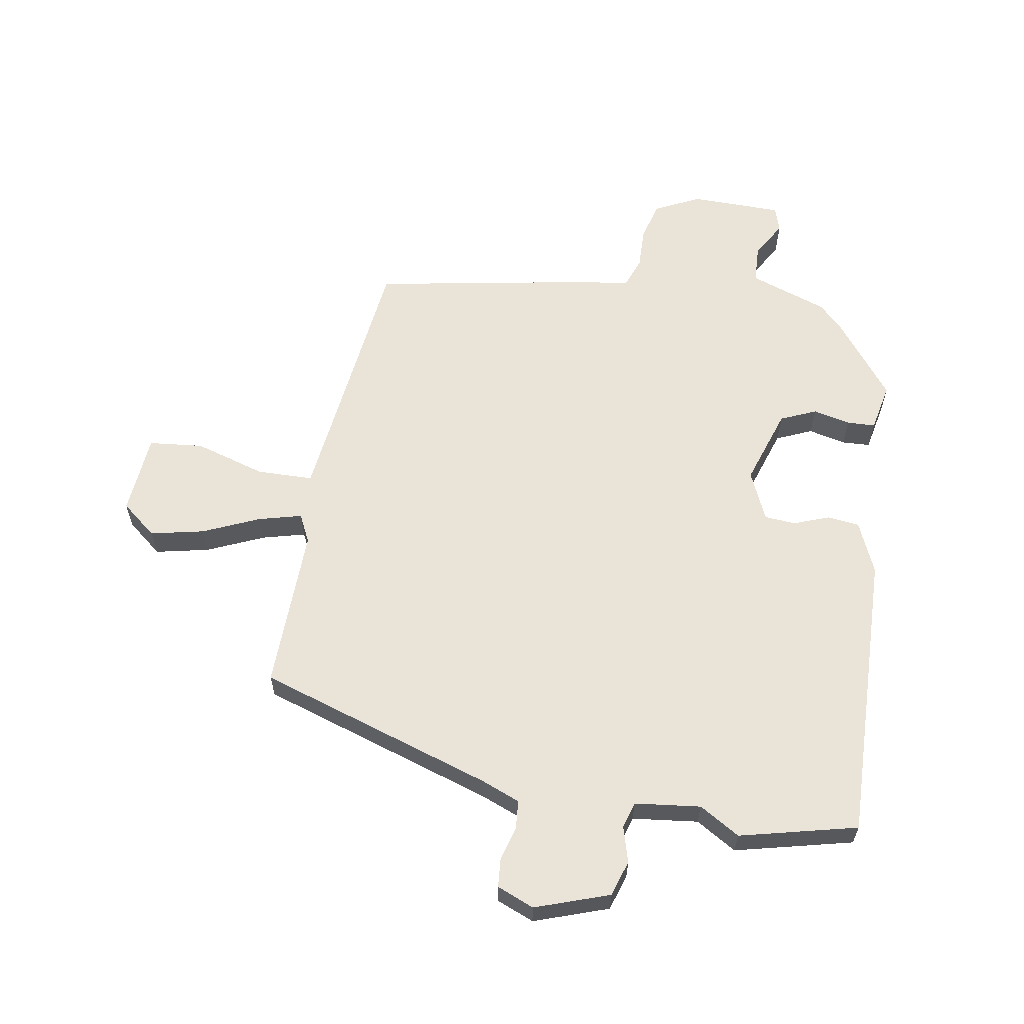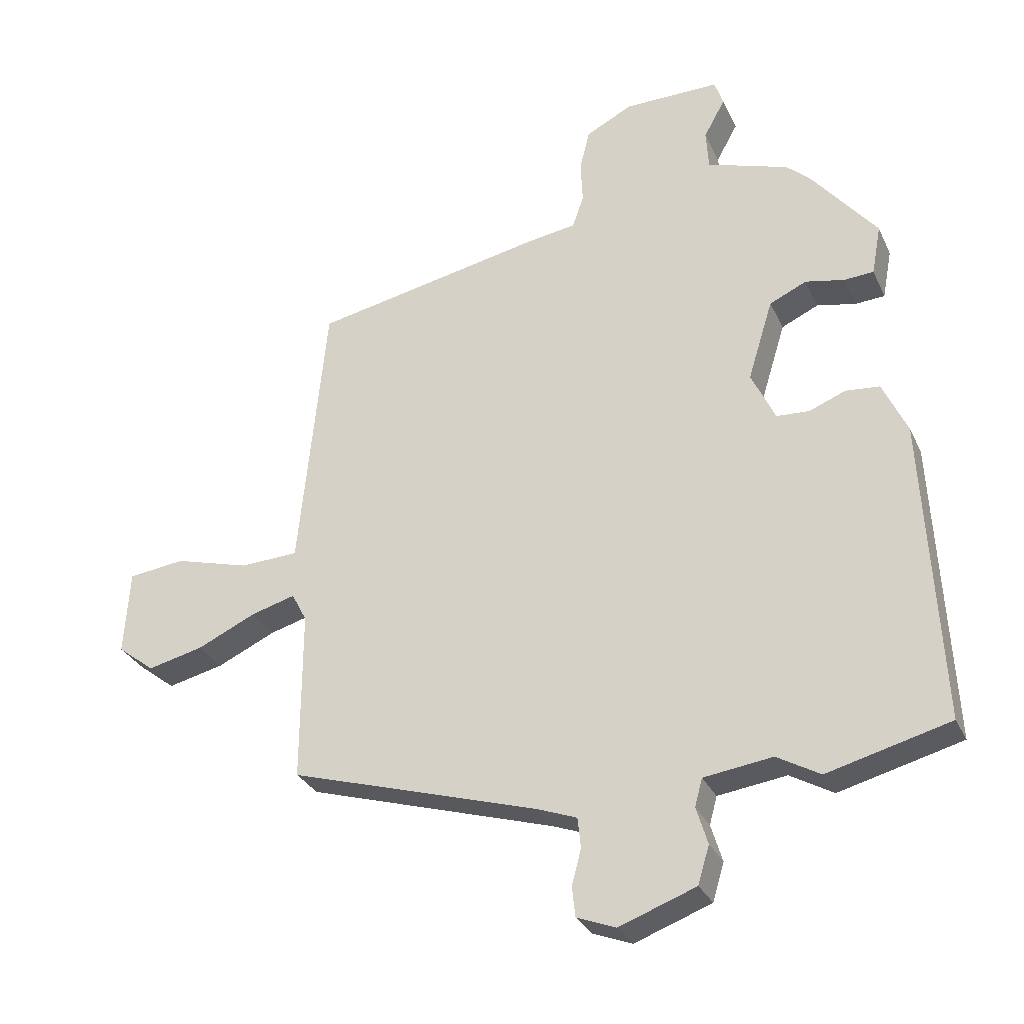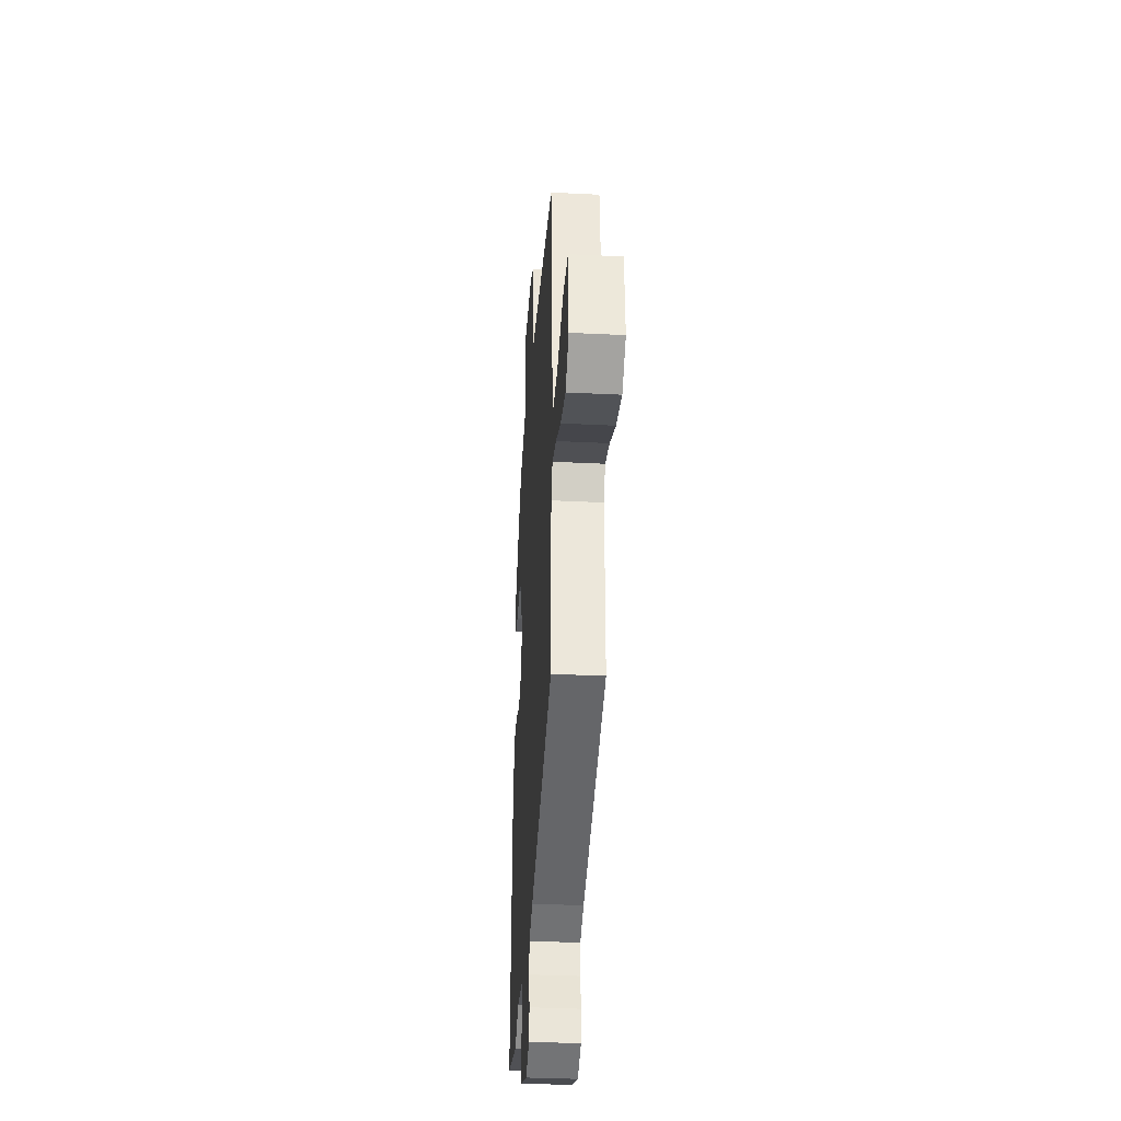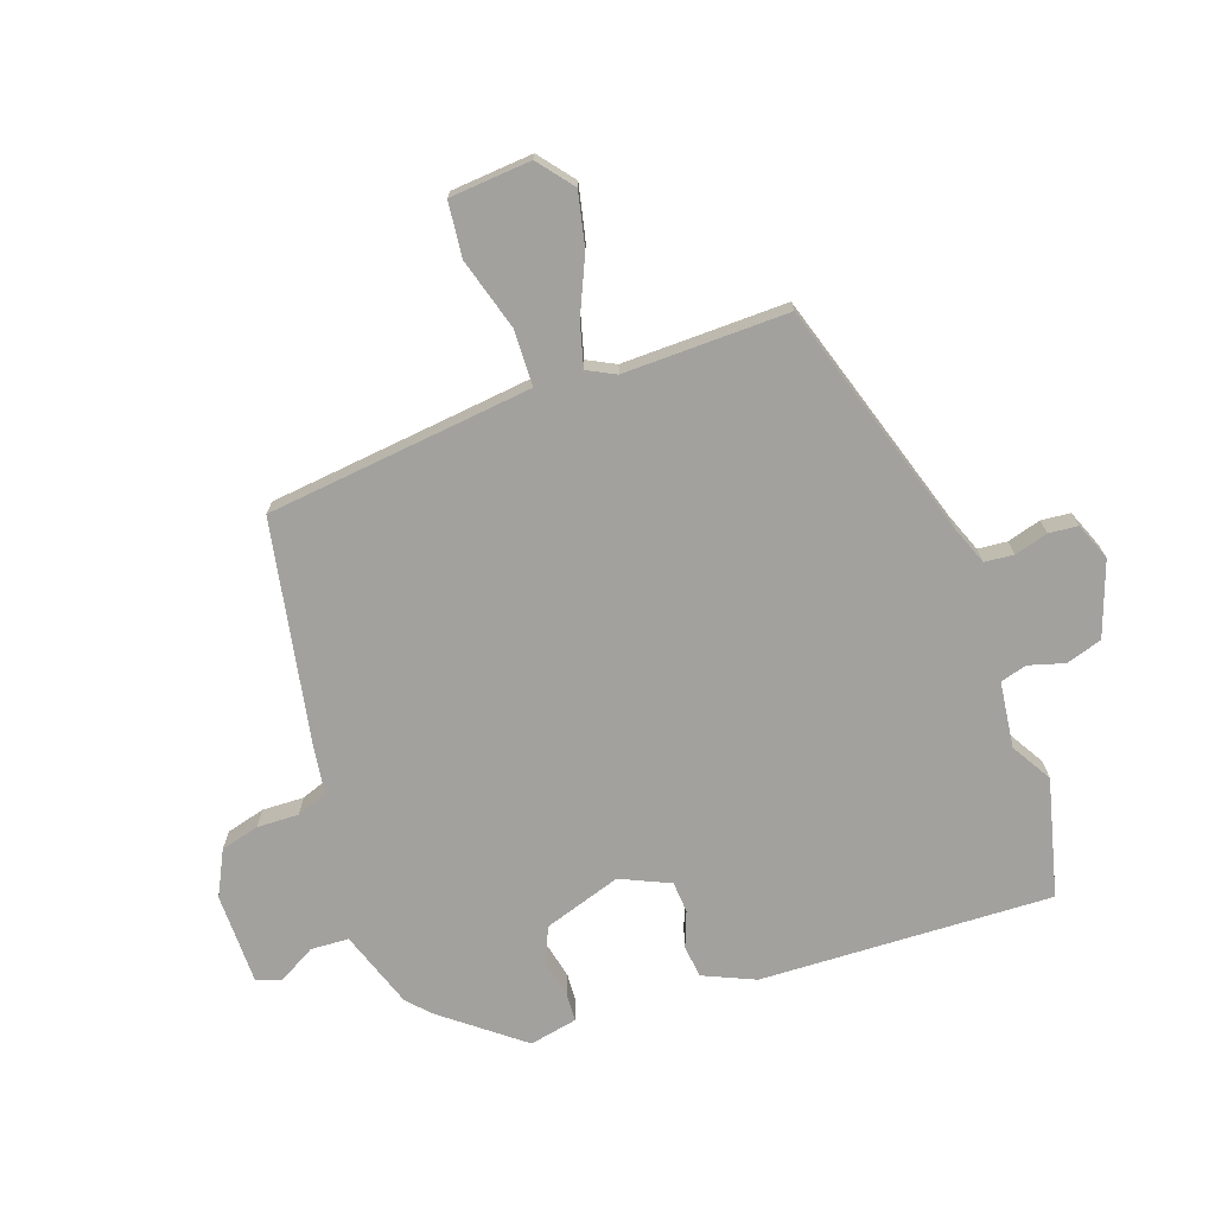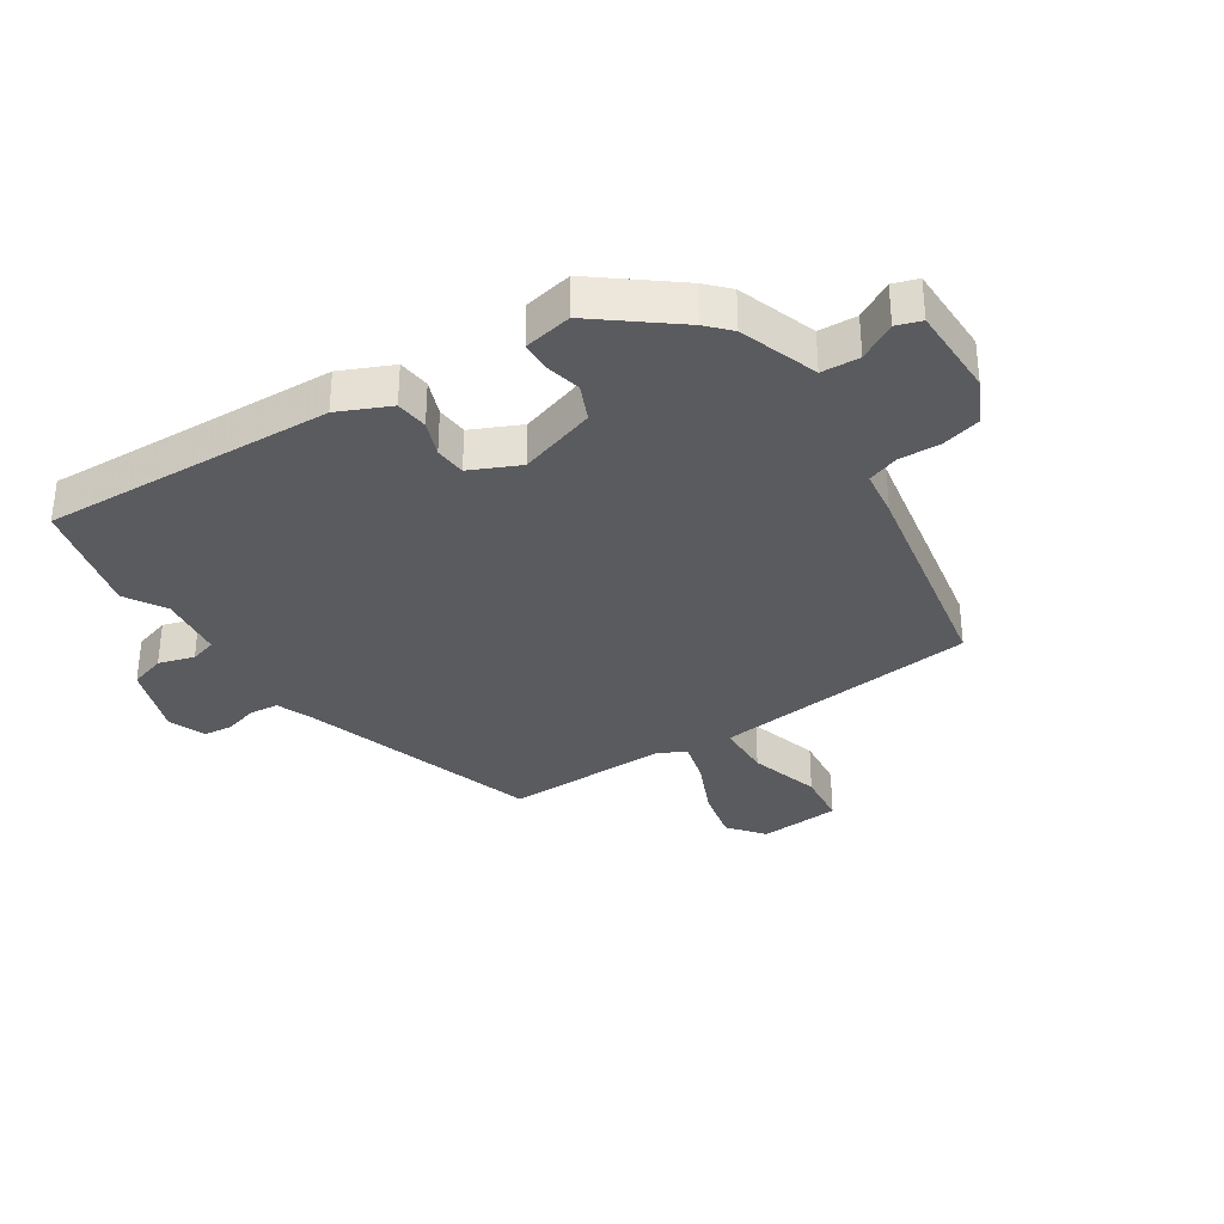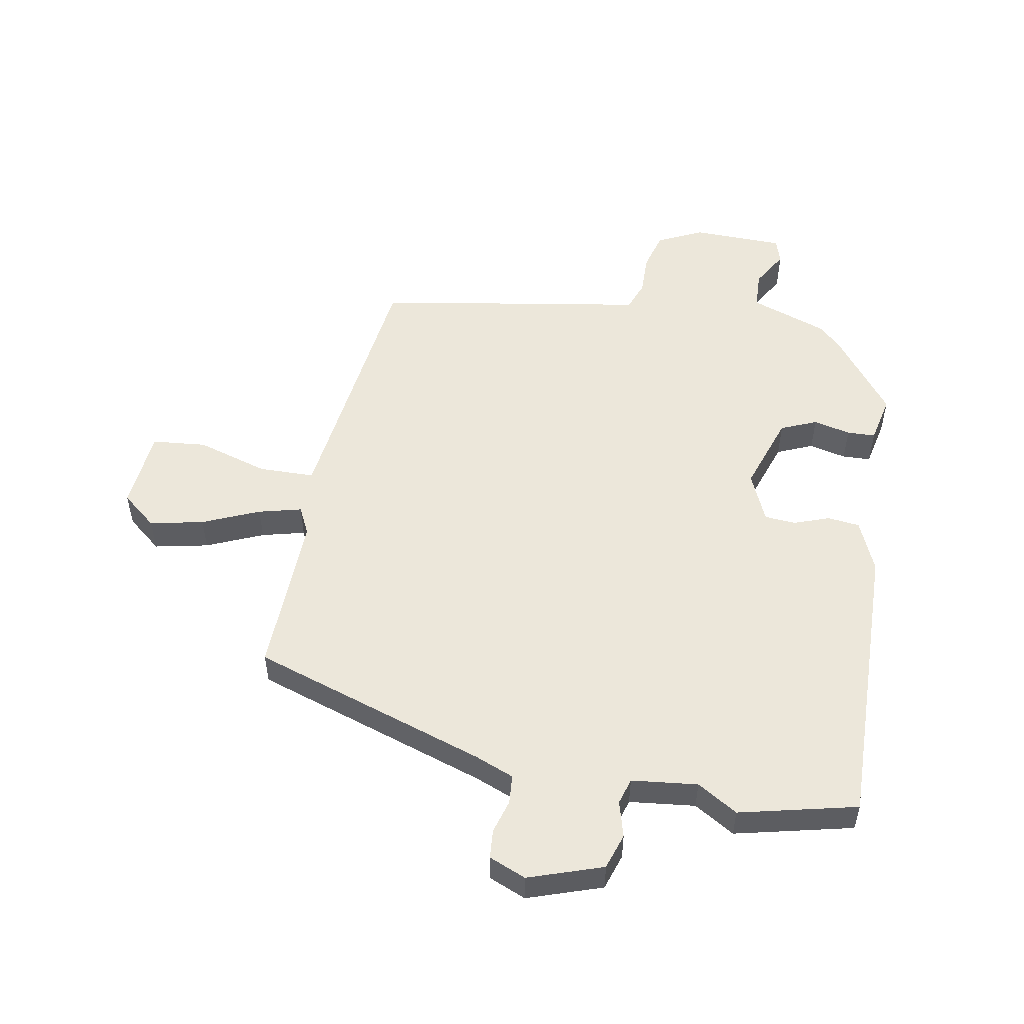
<metadata>
{"format":"obj","ext":"obj","renderer":"f3d","projection":"perspective","resolution":1024,"background":"white","views":[{"elev":61.0,"azim":-169.3,"up":"+Y"},{"elev":-30.2,"azim":-158.4,"up":"+Z"},{"elev":-34.9,"azim":86.2,"up":"+Z"},{"elev":-72.0,"azim":110.1,"up":"+Y"},{"elev":-33.4,"azim":-56.2,"up":"+Y"},{"elev":52.7,"azim":-168.3,"up":"+Y"}]}
</metadata>
<code>
v -0.316 0.07 -0.548
v -0.51 0.07 -0.497
v -0.486 0.07 -0.013
v -0.447 0.07 0.072
v -0.393 0.07 0.077
v -0.335 0.07 0.054
v -0.283 0.07 0.057
v -0.245 0.07 0.138
v -0.285 0.07 0.267
v -0.344 0.07 0.294
v -0.406 0.07 0.281
v -0.453 0.07 0.284
v -0.468 0.07 0.364
v -0.365 0.07 0.492
v -0.327 0.07 0.527
v -0.197 0.07 0.57
v -0.193 0.07 0.633
v -0.227 0.07 0.695
v -0.213 0.07 0.736
v -0.061 0.07 0.735
v 0.013 0.07 0.697
v 0.029 0.07 0.633
v 0.026 0.07 0.564
v 0.044 0.07 0.512
v 0.123 0.07 0.5
v 0.491 0.07 0.426
v 0.523 0.07 0.103
v 0.535 0.07 -0.016
v 0.628 0.07 -0.02
v 0.747 0.07 0.013
v 0.837 0.07 0.002
v 0.846 0.07 -0.133
v 0.787 0.07 -0.179
v 0.698 0.07 -0.158
v 0.605 0.07 -0.115
v 0.534 0.07 -0.095
v 0.51 0.07 -0.141
v 0.511 0.07 -0.413
v 0.116 0.07 -0.532
v 0.052 0.07 -0.556
v 0.047 0.07 -0.604
v 0.062 0.07 -0.66
v 0.057 0.07 -0.708
v -0.005 0.07 -0.732
v -0.127 0.07 -0.687
v -0.145 0.07 -0.627
v -0.127 0.07 -0.568
v -0.139 0.07 -0.524
v -0.248 0.07 -0.509
v -0.316 0 -0.548
v -0.51 0 -0.497
v -0.486 0 -0.013
v -0.447 0 0.072
v -0.393 0 0.077
v -0.335 0 0.054
v -0.283 0 0.057
v -0.245 0 0.138
v -0.285 0 0.267
v -0.344 0 0.294
v -0.406 0 0.281
v -0.453 0 0.284
v -0.468 0 0.364
v -0.365 0 0.492
v -0.327 0 0.527
v -0.197 0 0.57
v -0.193 0 0.633
v -0.227 0 0.695
v -0.213 0 0.736
v -0.061 0 0.735
v 0.013 0 0.697
v 0.029 0 0.633
v 0.026 0 0.564
v 0.044 0 0.512
v 0.123 0 0.5
v 0.491 0 0.426
v 0.523 0 0.103
v 0.535 0 -0.016
v 0.628 0 -0.02
v 0.747 0 0.013
v 0.837 0 0.002
v 0.846 0 -0.133
v 0.787 0 -0.179
v 0.698 0 -0.158
v 0.605 0 -0.115
v 0.534 0 -0.095
v 0.51 0 -0.141
v 0.511 0 -0.413
v 0.116 0 -0.532
v 0.052 0 -0.556
v 0.047 0 -0.604
v 0.062 0 -0.66
v 0.057 0 -0.708
v -0.005 0 -0.732
v -0.127 0 -0.687
v -0.145 0 -0.627
v -0.127 0 -0.568
v -0.139 0 -0.524
v -0.248 0 -0.509
f 45 46 47
f 44 45 47
f 43 44 47
f 42 43 47
f 41 42 47
f 40 41 47 48
f 39 40 48
f 39 48 49
f 38 39 49
f 37 38 49
f 33 34 35
f 32 33 35
f 31 32 35
f 30 31 35
f 29 30 35
f 28 29 35 36
f 36 37 49
f 28 36 49
f 27 28 49
f 49 1 2
f 27 49 2
f 26 27 2
f 25 26 2
f 24 25 2
f 21 22 23
f 20 21 23
f 19 20 23
f 18 19 23
f 17 18 23
f 14 15 16
f 13 14 16
f 12 13 16
f 11 12 16
f 10 11 16
f 9 10 16
f 8 9 16
f 4 5 6
f 3 4 6
f 2 3 6
f 2 6 7
f 24 2 7 8
f 16 17 23 24
f 8 16 24
f 96 95 94
f 96 94 93
f 96 93 92
f 96 92 91
f 96 91 90
f 97 96 90 89
f 97 89 88
f 98 97 88
f 98 88 87
f 98 87 86
f 84 83 82
f 84 82 81
f 84 81 80
f 84 80 79
f 84 79 78
f 85 84 78 77
f 98 86 85
f 98 85 77
f 98 77 76
f 51 50 98
f 51 98 76
f 51 76 75
f 51 75 74
f 51 74 73
f 72 71 70
f 72 70 69
f 72 69 68
f 72 68 67
f 72 67 66
f 65 64 63
f 65 63 62
f 65 62 61
f 65 61 60
f 65 60 59
f 65 59 58
f 65 58 57
f 55 54 53
f 55 53 52
f 55 52 51
f 56 55 51
f 57 56 51 73
f 73 72 66 65
f 73 65 57
f 1 50 51 2
f 2 51 52 3
f 3 52 53 4
f 4 53 54 5
f 5 54 55 6
f 6 55 56 7
f 7 56 57 8
f 8 57 58 9
f 9 58 59 10
f 10 59 60 11
f 11 60 61 12
f 12 61 62 13
f 13 62 63 14
f 14 63 64 15
f 15 64 65 16
f 16 65 66 17
f 17 66 67 18
f 18 67 68 19
f 19 68 69 20
f 20 69 70 21
f 21 70 71 22
f 22 71 72 23
f 23 72 73 24
f 24 73 74 25
f 25 74 75 26
f 26 75 76 27
f 27 76 77 28
f 28 77 78 29
f 29 78 79 30
f 30 79 80 31
f 31 80 81 32
f 32 81 82 33
f 33 82 83 34
f 34 83 84 35
f 35 84 85 36
f 36 85 86 37
f 37 86 87 38
f 38 87 88 39
f 39 88 89 40
f 40 89 90 41
f 41 90 91 42
f 42 91 92 43
f 43 92 93 44
f 44 93 94 45
f 45 94 95 46
f 46 95 96 47
f 47 96 97 48
f 48 97 98 49
f 49 98 50 1

</code>
